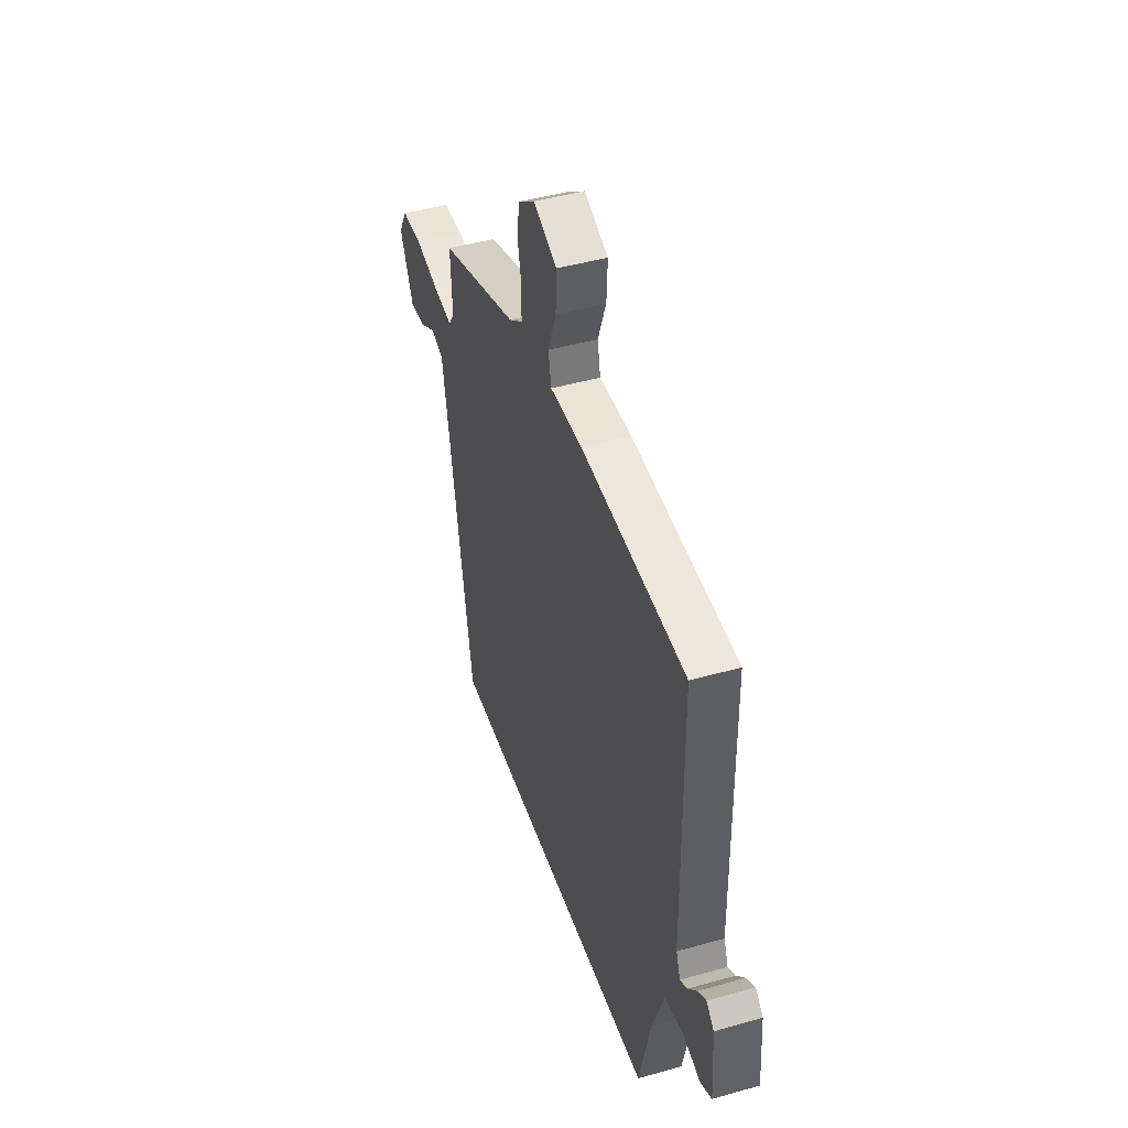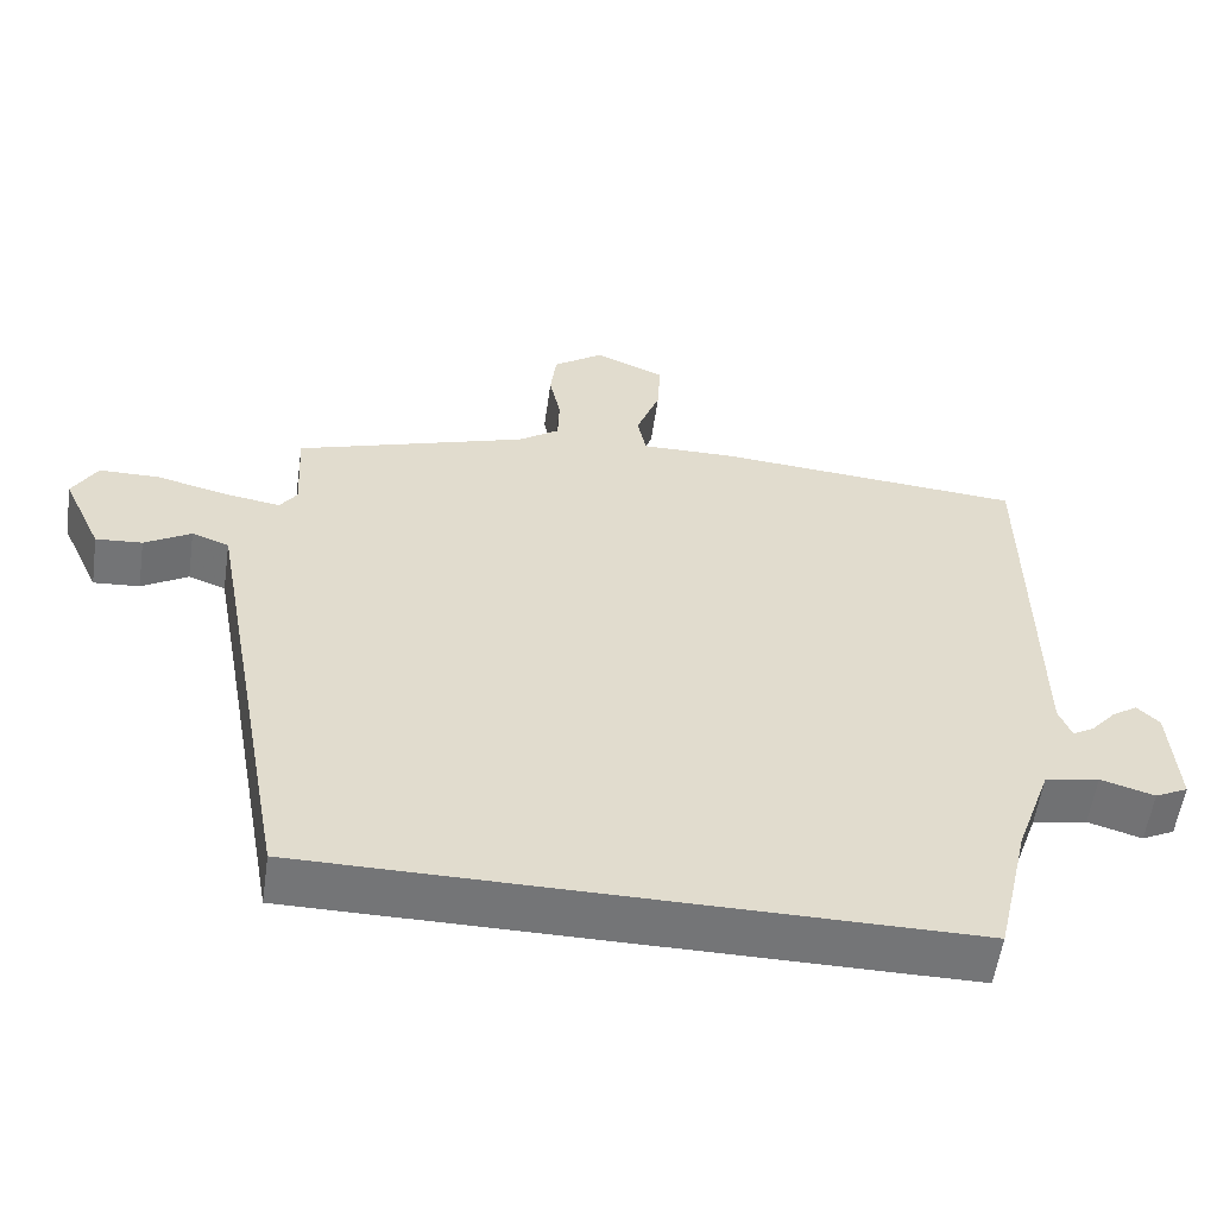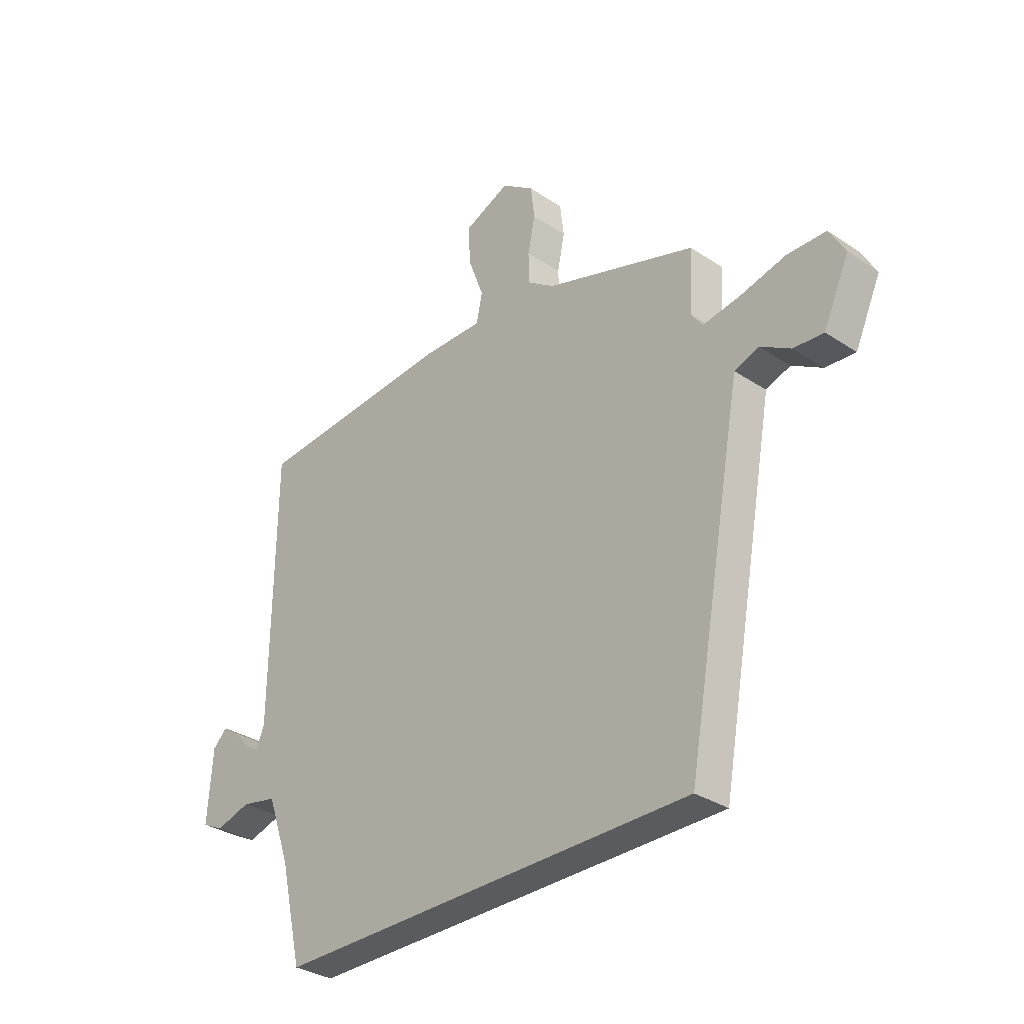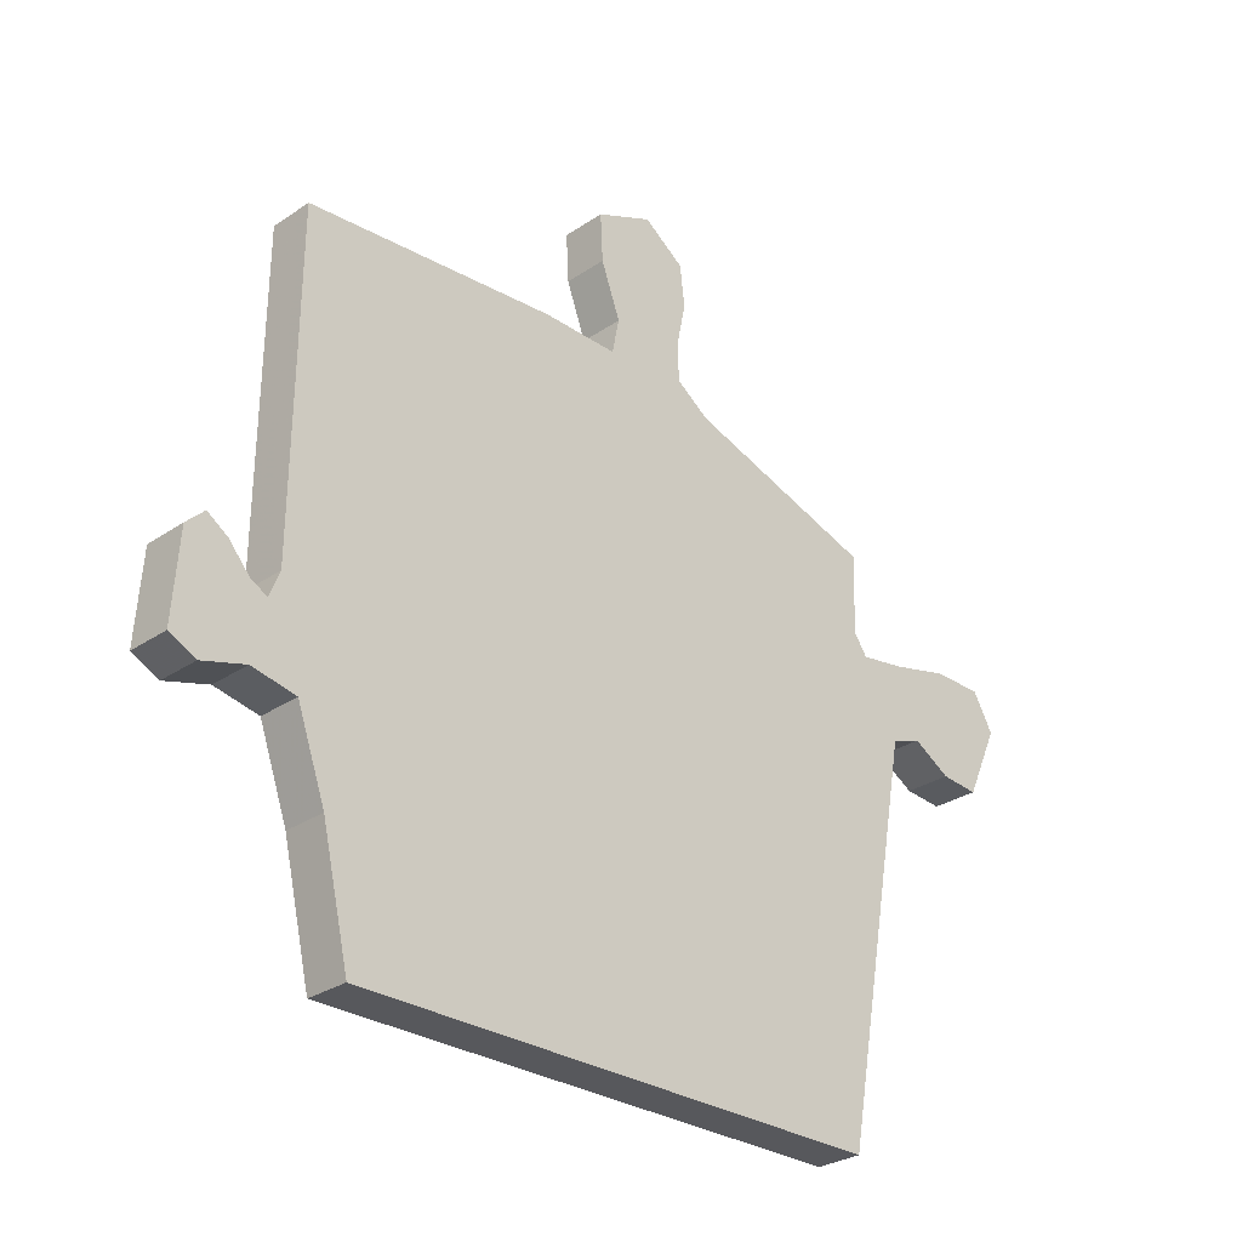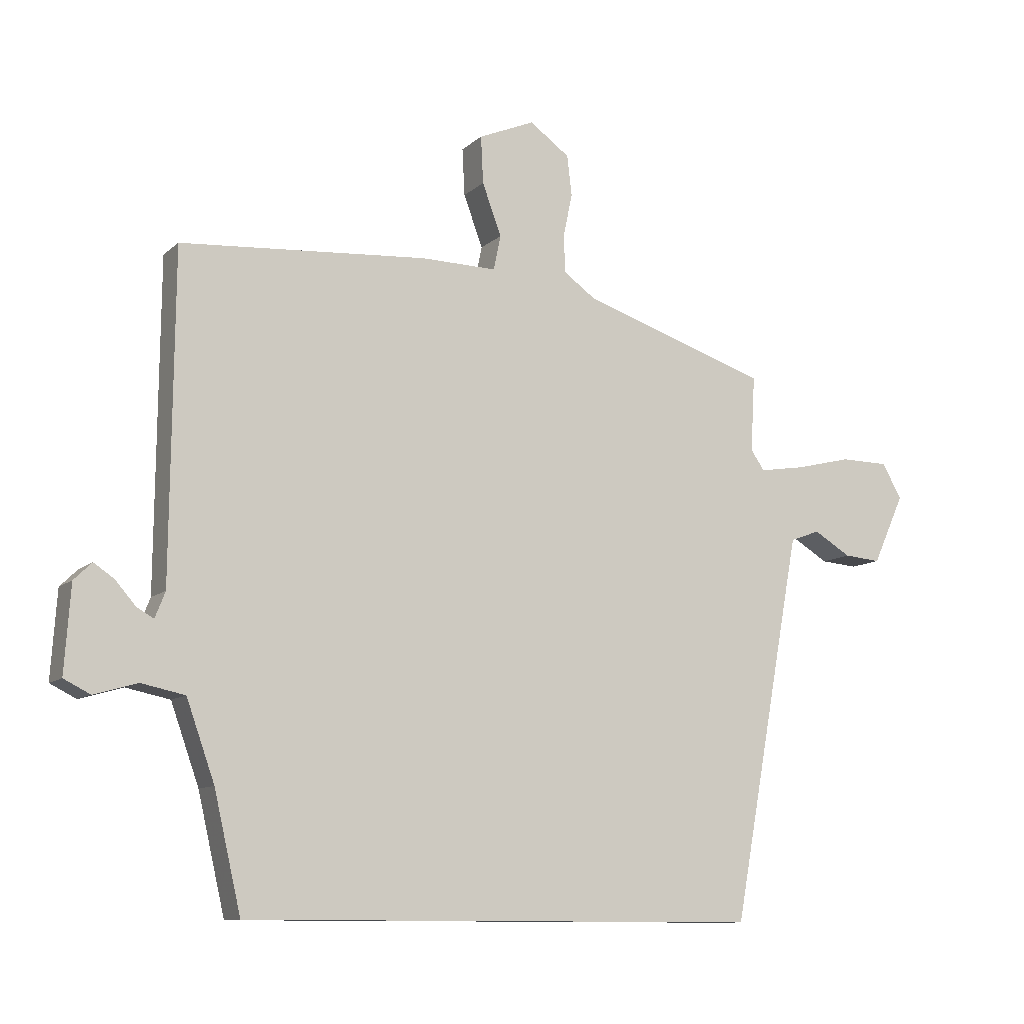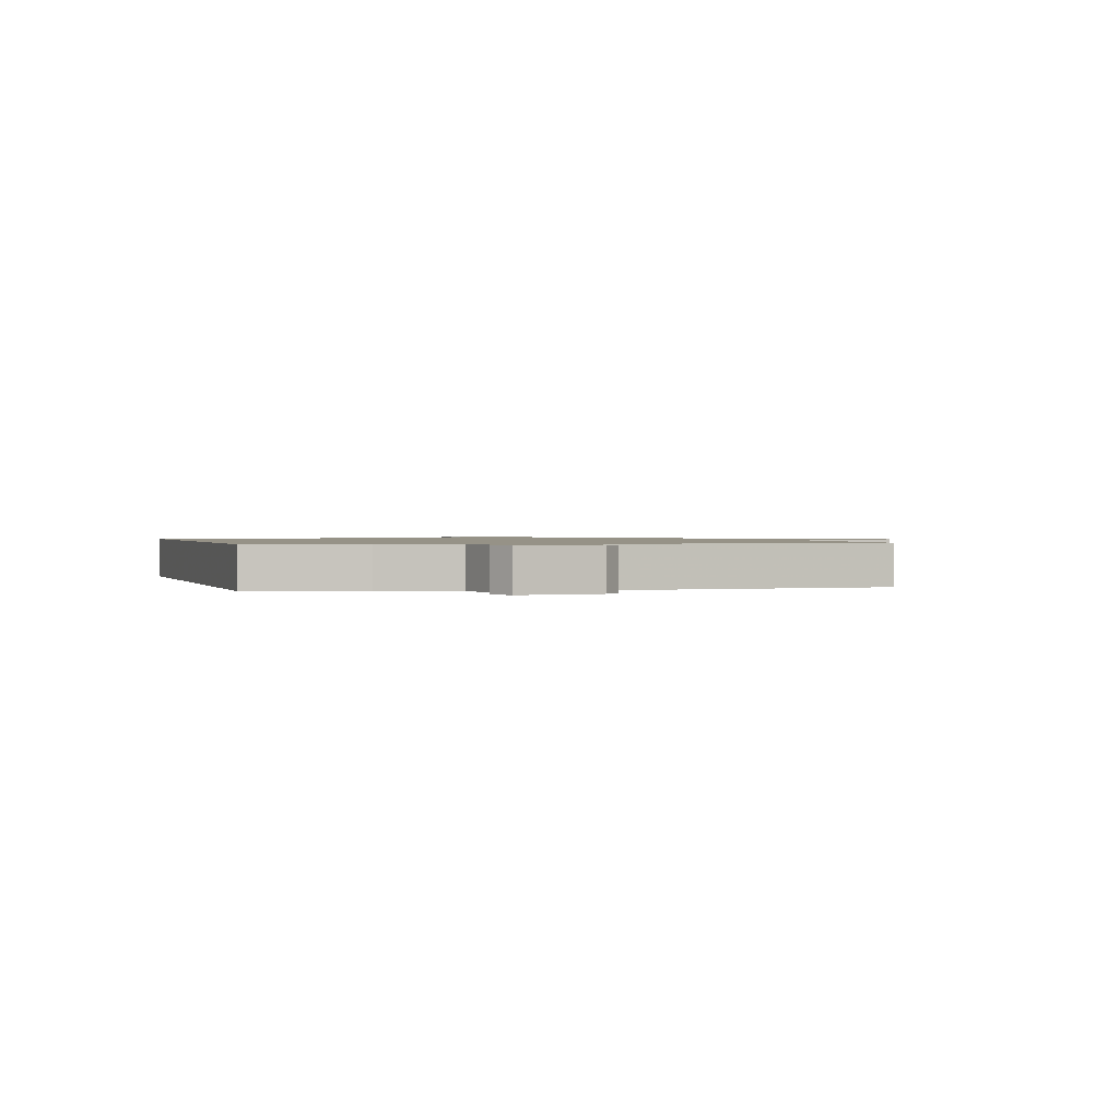
<metadata>
{"format":"obj","ext":"obj","renderer":"f3d","projection":"perspective","resolution":1024,"background":"white","views":[{"elev":44.6,"azim":-108.3,"up":"+Z"},{"elev":-56.4,"azim":171.8,"up":"+Z"},{"elev":-32.3,"azim":47.2,"up":"+Z"},{"elev":-28.7,"azim":-44.6,"up":"+Z"},{"elev":-10.4,"azim":-27.0,"up":"+Z"},{"elev":1.1,"azim":-108.0,"up":"+Y"}]}
</metadata>
<code>
v -0.416 0.07 -0.5
v -0.461 0.07 -0.305
v -0.508 0.07 -0.173
v -0.581 0.07 -0.158
v -0.653 0.07 -0.179
v -0.697 0.07 -0.157
v -0.687 0.07 -0.013
v -0.657 0.07 0.016
v -0.623 0.07 -0.007
v -0.589 0.07 -0.046
v -0.561 0.07 -0.062
v -0.544 0.07 -0.019
v -0.539 0.07 0.519
v -0.126 0.07 0.55
v 0 0.07 0.548
v 0.012 0.07 0.606
v -0.02 0.07 0.692
v -0.024 0.07 0.771
v 0.07 0.07 0.811
v 0.137 0.07 0.763
v 0.145 0.07 0.696
v 0.13 0.07 0.624
v 0.132 0.07 0.561
v 0.187 0.07 0.522
v 0.499 0.07 0.42
v 0.492 0.07 0.294
v 0.515 0.07 0.261
v 0.591 0.07 0.273
v 0.685 0.07 0.296
v 0.766 0.07 0.295
v 0.799 0.07 0.237
v 0.746 0.07 0.121
v 0.684 0.07 0.126
v 0.622 0.07 0.163
v 0.572 0.07 0.145
v 0.542 0.07 -0.018
v 0.454 0.07 -0.5
v -0.416 0 -0.5
v -0.461 0 -0.305
v -0.508 0 -0.173
v -0.581 0 -0.158
v -0.653 0 -0.179
v -0.697 0 -0.157
v -0.687 0 -0.013
v -0.657 0 0.016
v -0.623 0 -0.007
v -0.589 0 -0.046
v -0.561 0 -0.062
v -0.544 0 -0.019
v -0.539 0 0.519
v -0.126 0 0.55
v 0 0 0.548
v 0.012 0 0.606
v -0.02 0 0.692
v -0.024 0 0.771
v 0.07 0 0.811
v 0.137 0 0.763
v 0.145 0 0.696
v 0.13 0 0.624
v 0.132 0 0.561
v 0.187 0 0.522
v 0.499 0 0.42
v 0.492 0 0.294
v 0.515 0 0.261
v 0.591 0 0.273
v 0.685 0 0.296
v 0.766 0 0.295
v 0.799 0 0.237
v 0.746 0 0.121
v 0.684 0 0.126
v 0.622 0 0.163
v 0.572 0 0.145
v 0.542 0 -0.018
v 0.454 0 -0.5
f 36 37 1 2
f 35 36 2 3
f 34 35 3 4
f 31 32 33 34
f 31 34 4
f 28 29 30 31
f 27 28 31 4
f 26 27 4 5
f 24 25 26 5
f 23 24 5
f 22 23 5
f 16 17 18 19
f 15 16 19 20
f 12 13 14 15
f 11 12 15
f 7 8 9 10
f 7 10 11
f 6 7 11
f 5 6 11
f 22 5 11 15
f 15 20 21 22
f 39 38 74 73
f 40 39 73 72
f 41 40 72 71
f 71 70 69 68
f 41 71 68
f 68 67 66 65
f 41 68 65 64
f 42 41 64 63
f 42 63 62 61
f 42 61 60
f 42 60 59
f 56 55 54 53
f 57 56 53 52
f 52 51 50 49
f 52 49 48
f 47 46 45 44
f 48 47 44
f 48 44 43
f 48 43 42
f 52 48 42 59
f 59 58 57 52
f 1 38 39 2
f 2 39 40 3
f 3 40 41 4
f 4 41 42 5
f 5 42 43 6
f 6 43 44 7
f 7 44 45 8
f 8 45 46 9
f 9 46 47 10
f 10 47 48 11
f 11 48 49 12
f 12 49 50 13
f 13 50 51 14
f 14 51 52 15
f 15 52 53 16
f 16 53 54 17
f 17 54 55 18
f 18 55 56 19
f 19 56 57 20
f 20 57 58 21
f 21 58 59 22
f 22 59 60 23
f 23 60 61 24
f 24 61 62 25
f 25 62 63 26
f 26 63 64 27
f 27 64 65 28
f 28 65 66 29
f 29 66 67 30
f 30 67 68 31
f 31 68 69 32
f 32 69 70 33
f 33 70 71 34
f 34 71 72 35
f 35 72 73 36
f 36 73 74 37
f 37 74 38 1

</code>
